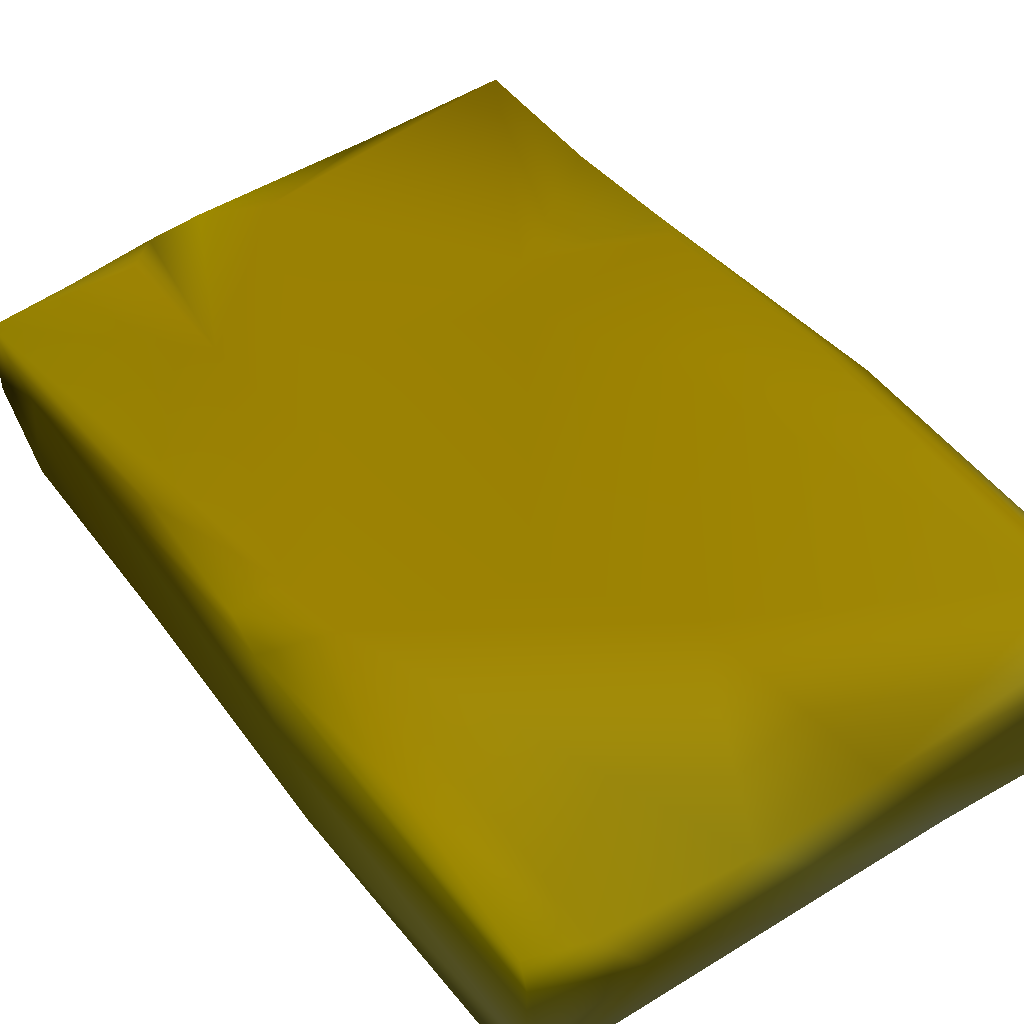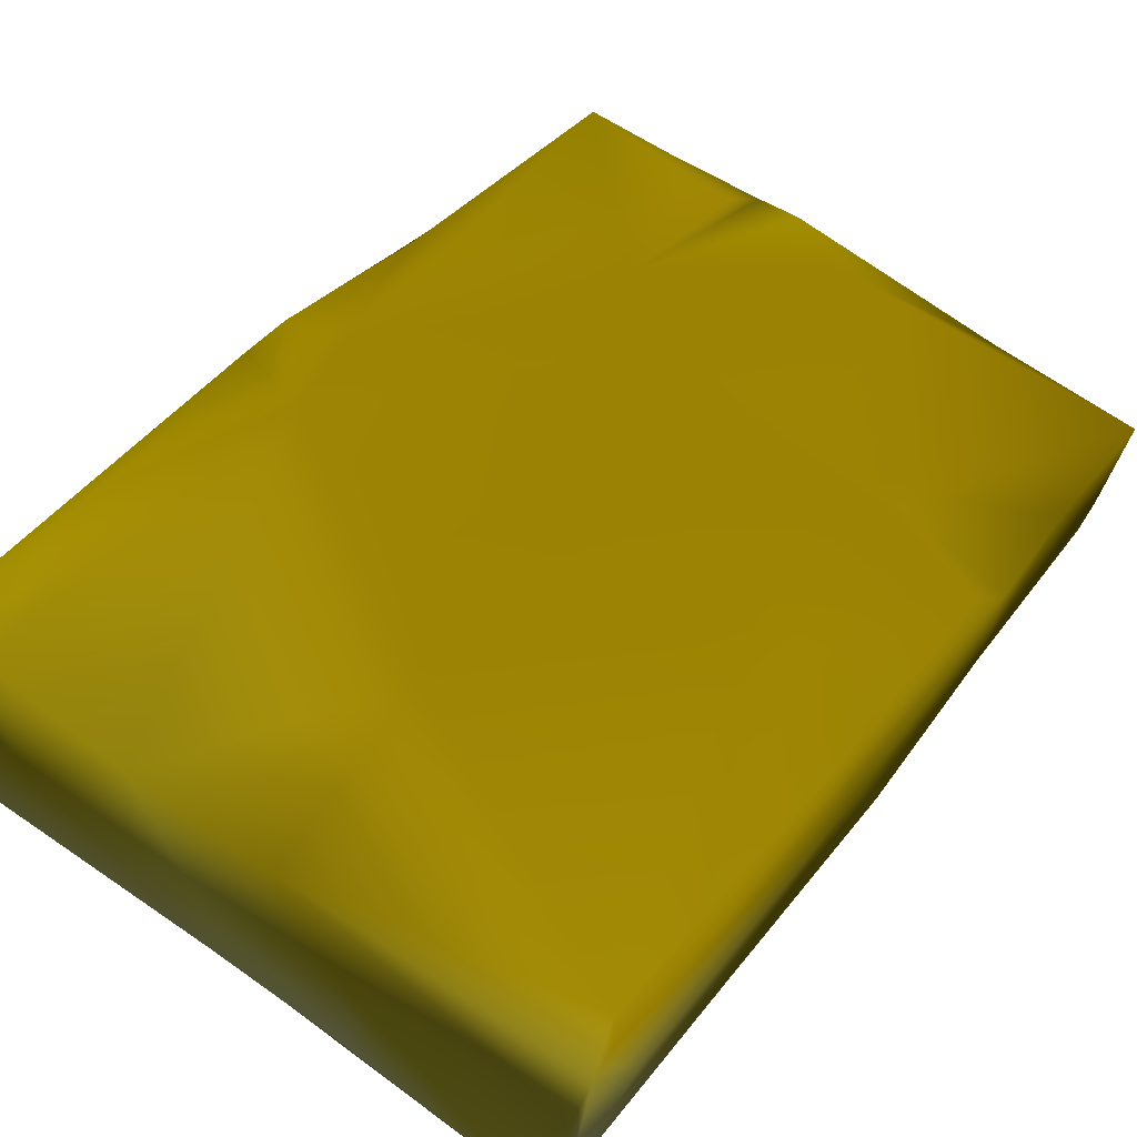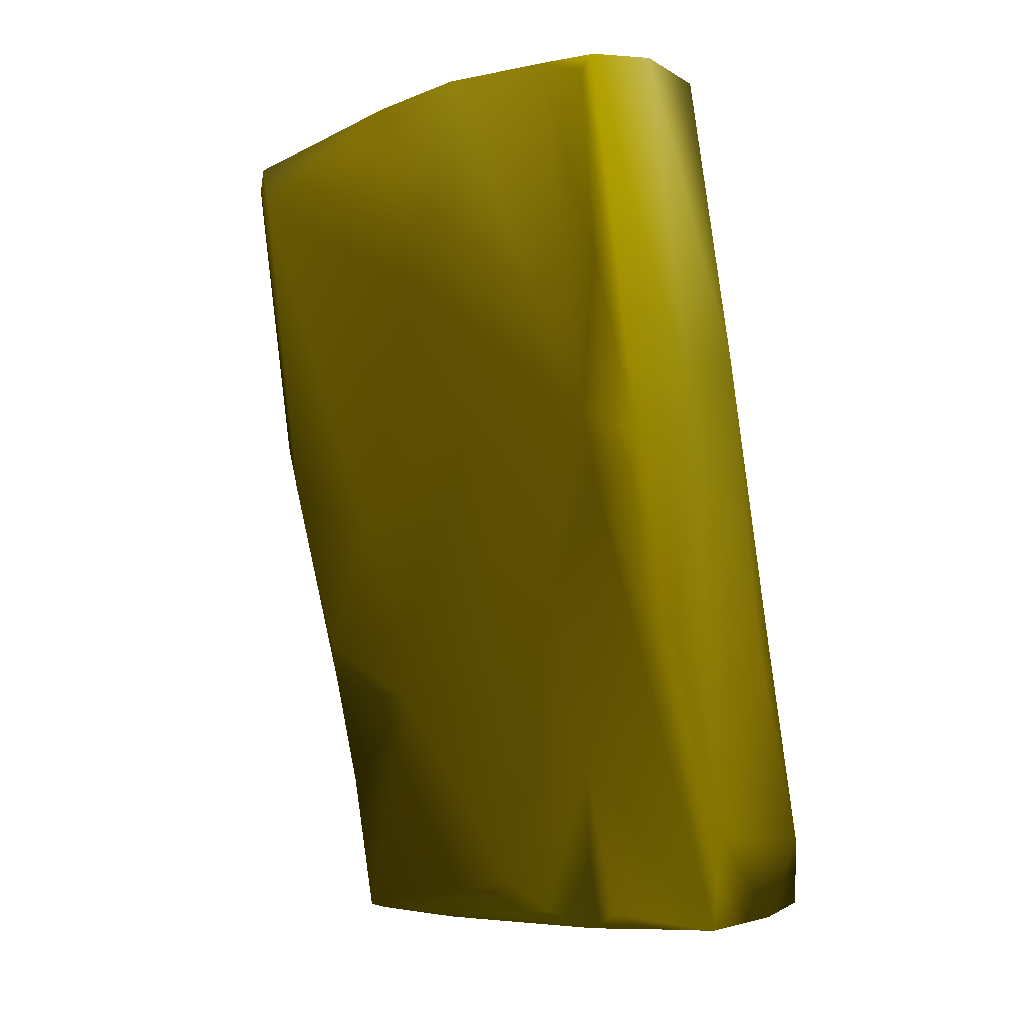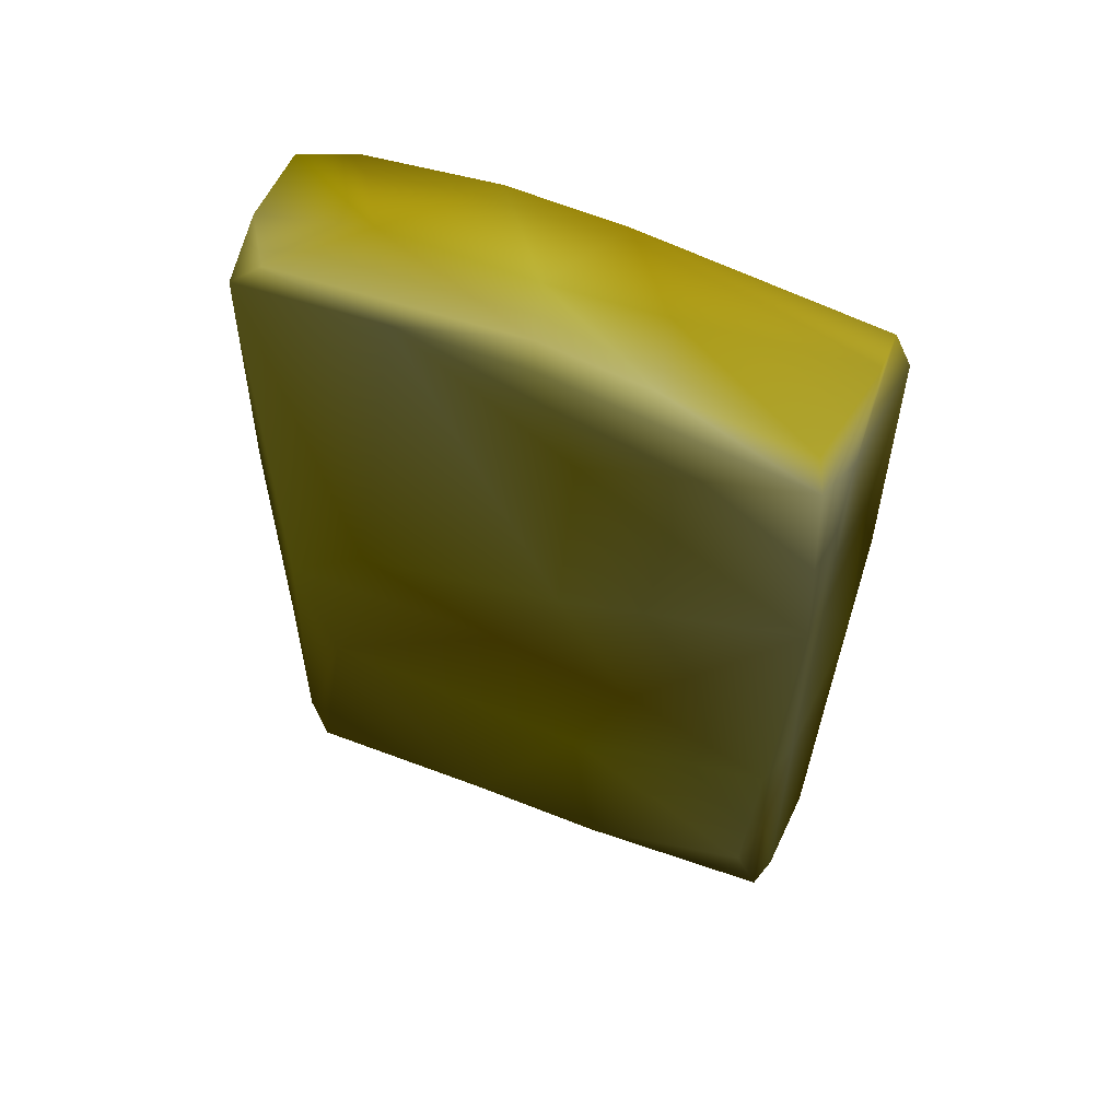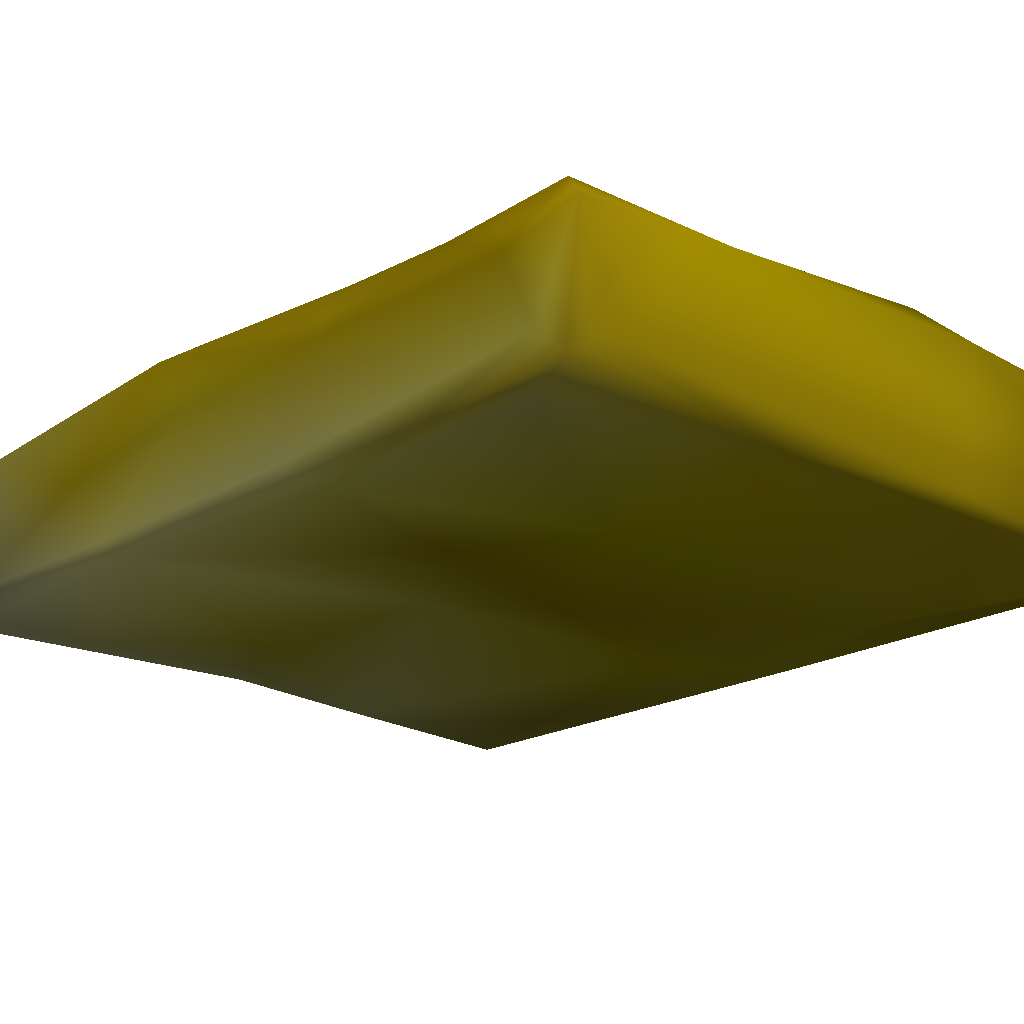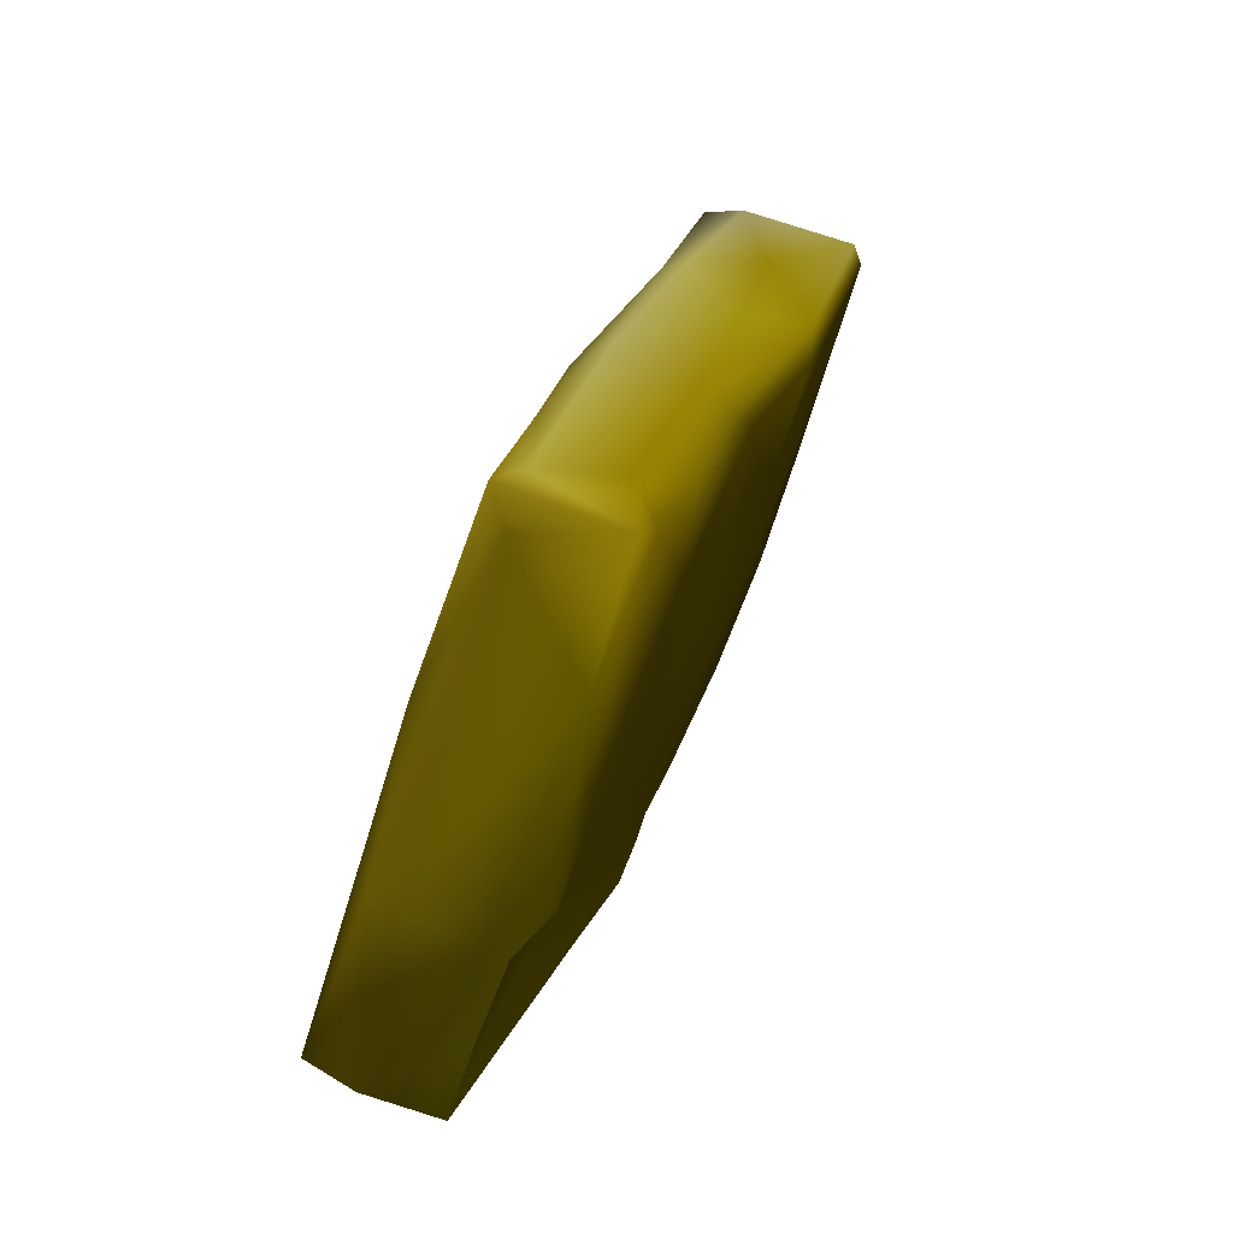
<metadata>
{"format":"obj","ext":"obj","renderer":"f3d","projection":"perspective","resolution":1024,"background":"white","views":[{"elev":64.0,"azim":-40.0,"up":"+Y"},{"elev":56.4,"azim":28.1,"up":"+Y"},{"elev":-15.4,"azim":-137.6,"up":"+Z"},{"elev":76.8,"azim":15.4,"up":"+Z"},{"elev":-37.1,"azim":137.5,"up":"+Y"},{"elev":-57.4,"azim":67.3,"up":"+Z"}]}
</metadata>
<code>
v 0.1238 -0.1993 0.08816 0.8941 0.8863 0.6392
v 0.07458 -0.1658 0.03553 0.6745 0.5765 0.01961
v 0.1278 -0.164 0.0717 0.6863 0.6 0.03137
v 0.02649 -0.176 -0.02076 0.6745 0.5765 0.01961
v 0.1362 -0.2405 -0.05919 0.7412 0.6745 0.2039
v 0.1428 -0.2137 -0.07351 0.6824 0.5922 0.01961
v 0.04941 -0.1518 0.07631 0.7373 0.6745 0.08628
v 0.1333 -0.2471 -0.08313 0.8196 0.7843 0.3686
v 0.1282 -0.1915 0.08683 0.9137 0.9098 0.6863
v 0.05149 -0.1887 -0.0422 0.6745 0.5765 0.01961
v 0.0134 -0.1745 -0.01228 0.7216 0.6471 0.003922
v 0.01544 -0.1753 -0.02178 0.7098 0.6275 0.003922
v 0.002924 -0.1837 0.07176 0.8196 0.7843 0.2667
v 0.02084 -0.2294 -0.1148 0.6745 0.5843 0.03922
v 0.007012 -0.1537 0.06935 0.7569 0.702 0.003922
v 0.009096 -0.1518 0.06517 0.7216 0.6549 0.01176
v 0.01414 -0.2163 -0.0267 0.7843 0.7373 0.09412
v 0.008859 -0.1882 0.00012 0.7843 0.7294 0.08235
v 0.02007 -0.1508 0.07043 0.7216 0.6471 0.04706
v 0.1332 -0.2449 -0.1012 0.6863 0.6 0.04706
v 0.02789 -0.1669 0.0765 0.7412 0.6824 0.09412
v 0.0625 -0.1709 0.08099 0.8196 0.8 0.2863
v 0.01486 -0.1626 0.02679 0.6941 0.6039 0.01176
v 0.006229 -0.2009 0.009309 0.7843 0.7373 0.1098
v 0.02762 -0.1731 -0.005723 0.6745 0.5765 0.01961
v 0.1101 -0.184 -0.01578 0.6745 0.5765 0.01176
v 0.05963 -0.1725 0.007884 0.6745 0.5765 0.01961
v 0.07575 -0.1548 0.07897 0.702 0.6196 0.04706
v 0.02513 -0.2264 -0.05735 0.7137 0.6392 0.06667
v 0.1398 -0.1843 0.01181 0.702 0.6196 0.02745
v 0.0644 -0.2446 -0.1037 0.702 0.6275 0.05882
v 0.01697 -0.2357 -0.09718 0.6941 0.6118 0.03922
v 0.1395 -0.2504 -0.09752 0.702 0.6196 0.1098
v 0.1441 -0.2263 -0.1058 0.6667 0.5765 0.04706
v 0.02414 -0.2127 -0.1187 0.7098 0.6314 0.01176
v 0.1302 -0.1633 0.07683 0.6745 0.5765 0.01961
v 0.1145 -0.2222 -0.1102 0.7137 0.6392 0.003922
v 0.1363 -0.1844 -5.1e-05 0.6824 0.5922 0.01961
v 0.03167 -0.2132 -0.009998 0.7373 0.6667 0.003922
v 0.1286 -0.1719 0.08556 0.7843 0.7373 0.2039
v 0.1299 -0.1636 0.08232 0.7843 0.7294 0.1922
v 0.1347 -0.1905 0.04706 0.7137 0.6392 0.06667
v 0.1457 -0.2233 -0.1051 0.6667 0.5647 0.01961
v 0.1421 -0.2446 -0.09366 0.8039 0.7765 0.2941
v 0.01288 -0.2179 -0.05672 0.6941 0.6039 0.03137
v 0.1363 -0.227 -0.02301 0.8745 0.8588 0.5216
v 0.132 -0.2342 -0.03101 0.8196 0.7961 0.3216
v 0.0957 -0.2479 -0.1009 0.7098 0.6314 0.05882
v 0.08976 -0.1874 0.08547 0.8863 0.8863 0.6039
v 0.06621 -0.1884 0.08114 0.8588 0.8471 0.4471
v 0.06553 -0.2212 -0.01821 0.6667 0.5647 0.01961
v 0.01274 -0.2208 -0.05074 0.7294 0.6588 0.03922
v 0.1341 -0.1668 0.07689 0.8118 0.7843 0.3569
v 0.06455 -0.1829 0.08289 0.8745 0.8588 0.5216
v 0.05832 -0.2411 -0.1084 0.6745 0.5843 0.03922
v 0.02118 -0.2405 -0.1108 0.6745 0.5843 0.03922
v 0.07551 -0.1966 -0.061 0.6745 0.5765 0.01961
v 0.1399 -0.2014 0.001455 0.7569 0.702 0.09412
v 0.1378 -0.1998 -0.04027 0.6745 0.5765 0.01961
v 0.1023 -0.193 -0.04337 0.6745 0.5765 0.01961
v 0.1322 -0.2083 0.03674 0.8667 0.8471 0.4745
v 0.1419 -0.2055 -0.04771 0.6941 0.6118 0.03137
v 0.1421 -0.2118 -0.03817 0.702 0.6196 0.03922
v 0.09774 -0.2256 -0.02231 0.6667 0.5765 0.01961
v 0.1126 -0.2028 -0.05696 0.6745 0.5765 0.01961
v 0.08673 -0.2341 -0.05453 0.7569 0.702 0
v 0.1215 -0.1928 0.08977 0.8118 0.7765 0.2392
v 0.08813 -0.1717 0.08273 0.749 0.6941 0.1216
v 0.06177 -0.2154 -0.1161 0.7137 0.6392 0.03922
v 0.07181 -0.2106 -0.1118 0.7216 0.6471 0.003922
v 0.07761 -0.2139 0.004545 0.8039 0.7647 0.2275
v 0.07658 -0.1974 0.05521 0.7686 0.7137 0.1137
v 0.04253 -0.2144 -0.1174 0.702 0.6314 0.0549
v 0.02013 -0.2111 -0.09818 0.6941 0.6118 0.01176
v 0.1303 -0.2135 0.03334 0.8824 0.8588 0.502
v 0.008892 -0.1802 0.07578 0.8588 0.8392 0.4549
v 0.01986 -0.1877 -0.05374 0.6941 0.6039 0.01176
v 0.0532 -0.2033 -0.08021 0.6745 0.5765 0.01961
v 0.01675 -0.1922 -0.05523 0.6941 0.6039 0.01176
v 0.1449 -0.2275 -0.08904 0.6745 0.5843 0.01176
v 0.08434 -0.2106 -0.1042 0.6745 0.5765 0.01961
v 0.05554 -0.216 -0.1132 0.6745 0.5765 0.01961
v 0.003683 -0.1695 0.0732 0.8588 0.8314 0.4314
v 0.03629 -0.1858 0.07758 0.8667 0.8549 0.502
f 3 2 28
f 68 49 67
f 84 72 50
f 28 2 7
f 78 69 82
f 26 59 60
f 16 11 15
f 7 2 25
f 27 10 25
f 65 43 81
f 25 10 4
f 18 74 45
f 21 15 83
f 17 51 39
f 78 70 69
f 10 78 4
f 13 76 83
f 84 76 13
f 62 6 65
f 66 48 8
f 19 7 25
f 21 22 7
f 7 22 28
f 27 2 26
f 41 3 28
f 60 65 57
f 19 21 7
f 52 32 17
f 29 17 32
f 25 12 11
f 25 4 12
f 12 79 11
f 72 75 1
f 33 8 48
f 35 14 74
f 15 19 16
f 23 16 19
f 19 25 23
f 15 21 19
f 38 62 59
f 58 61 46
f 75 46 61
f 68 67 40
f 6 62 63
f 12 4 77
f 14 69 55
f 14 55 56
f 63 58 46
f 11 79 18
f 27 25 2
f 30 53 42
f 26 38 59
f 28 40 41
f 60 59 65
f 62 30 63
f 36 3 41
f 3 26 2
f 63 44 80
f 44 5 33
f 38 36 30
f 57 81 10
f 3 36 38
f 3 38 26
f 30 42 58
f 28 22 68
f 68 22 49
f 39 51 71
f 28 68 40
f 53 36 41
f 53 41 9
f 9 41 40
f 53 30 36
f 81 78 10
f 11 23 25
f 23 11 16
f 77 79 12
f 63 46 44
f 35 73 14
f 73 69 14
f 30 58 63
f 38 30 62
f 17 29 51
f 35 82 73
f 26 60 27
f 27 60 57
f 31 29 56
f 56 55 31
f 74 79 77
f 59 62 65
f 61 42 9
f 57 65 81
f 70 37 69
f 53 9 42
f 78 82 35
f 27 57 10
f 4 35 77
f 4 78 35
f 58 42 61
f 6 63 80
f 78 81 70
f 65 6 43
f 76 84 54
f 21 54 22
f 76 54 21
f 64 47 75
f 71 72 84
f 54 50 49
f 6 80 43
f 43 80 34
f 15 18 83
f 51 64 71
f 75 47 46
f 46 47 5
f 5 44 46
f 64 51 66
f 47 64 66
f 43 34 37
f 37 34 20
f 29 66 51
f 47 66 8
f 70 81 37
f 82 69 73
f 43 37 81
f 77 35 74
f 74 32 45
f 45 32 52
f 69 37 55
f 55 20 48
f 55 37 20
f 45 52 24
f 45 24 18
f 75 71 64
f 32 14 56
f 74 14 32
f 29 32 56
f 79 74 18
f 17 24 52
f 15 11 18
f 13 24 17
f 83 76 21
f 13 17 39
f 13 83 24
f 83 18 24
f 84 39 71
f 31 66 29
f 55 48 31
f 48 66 31
f 1 9 40
f 61 9 75
f 5 47 8
f 48 20 33
f 54 84 50
f 5 8 33
f 80 44 34
f 44 33 34
f 20 34 33
f 72 71 75
f 13 39 84
f 22 54 49
f 72 1 50
f 49 1 67
f 40 67 1
f 1 75 9
f 49 50 1

</code>
